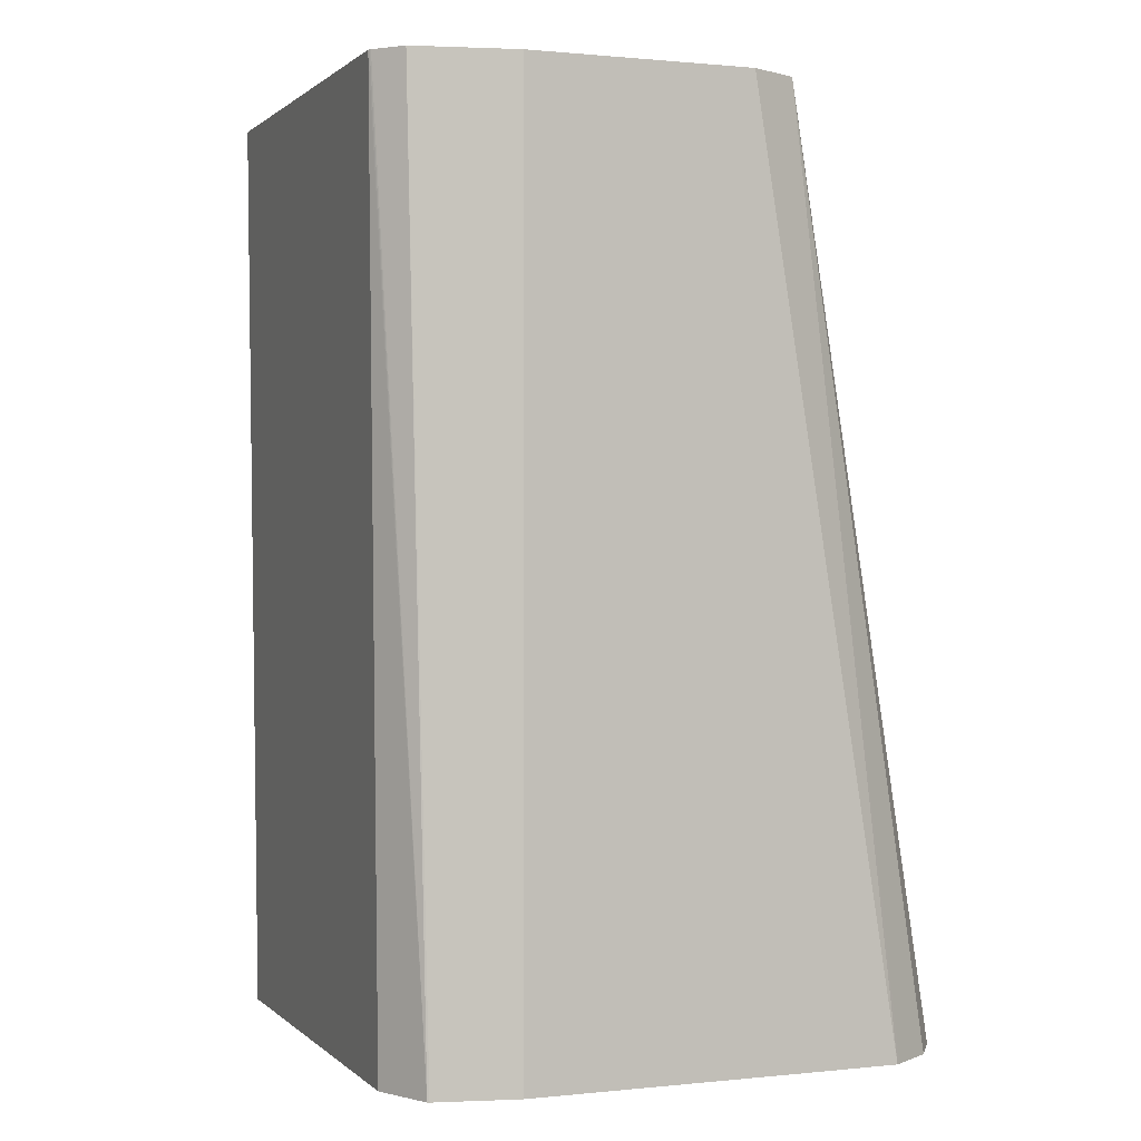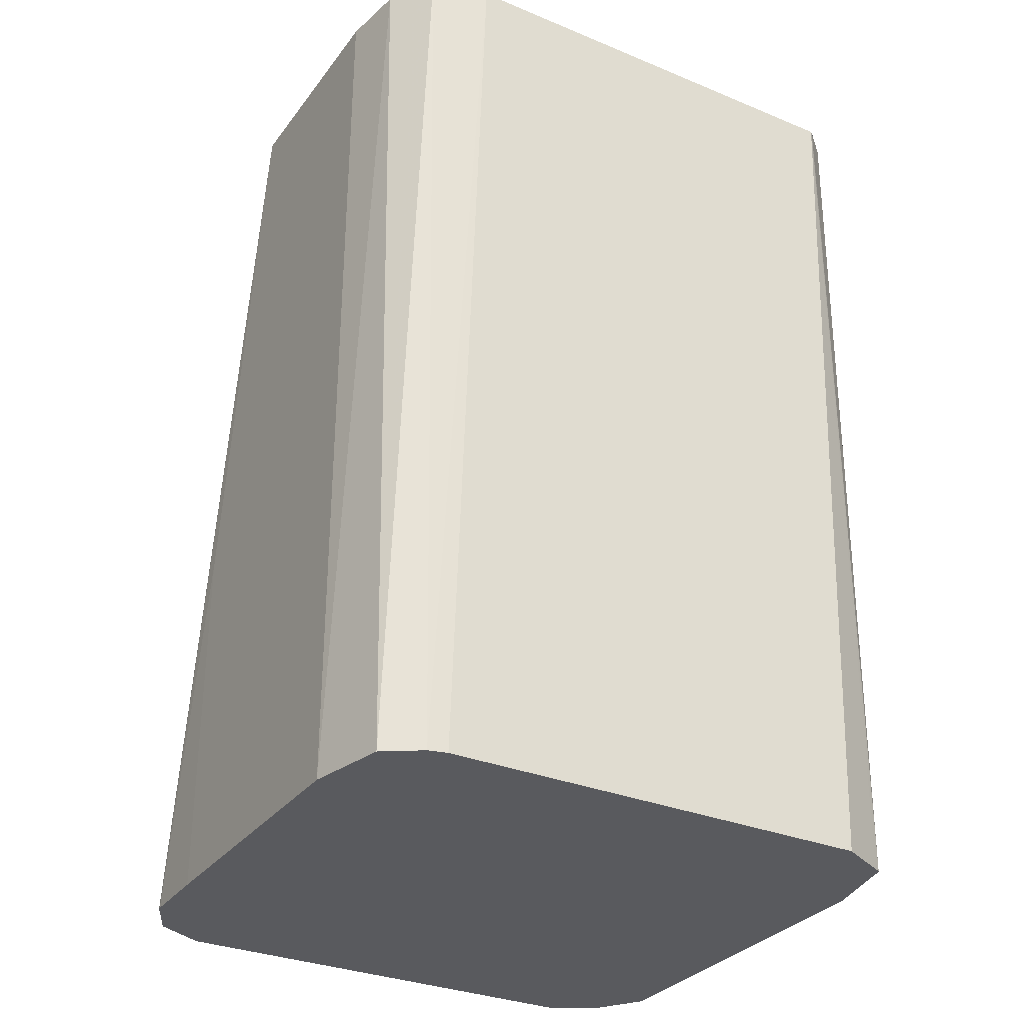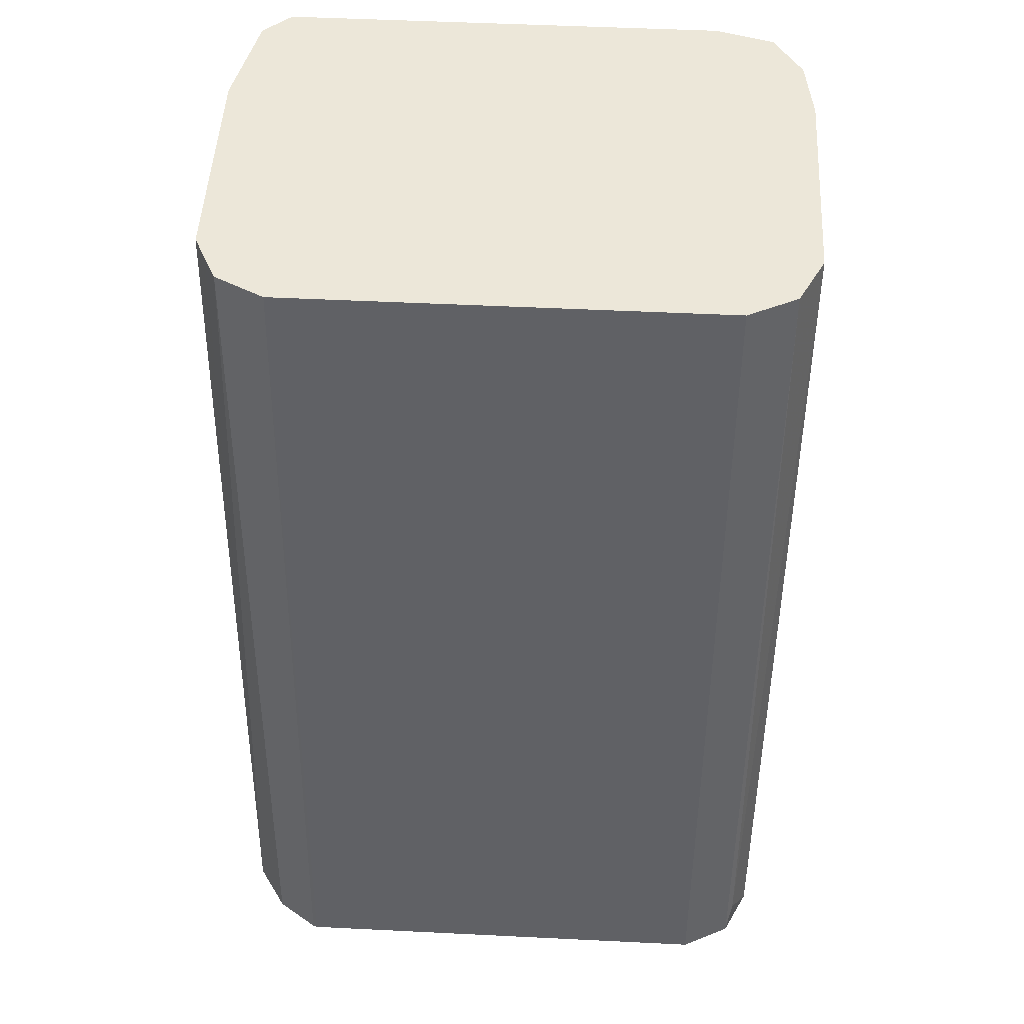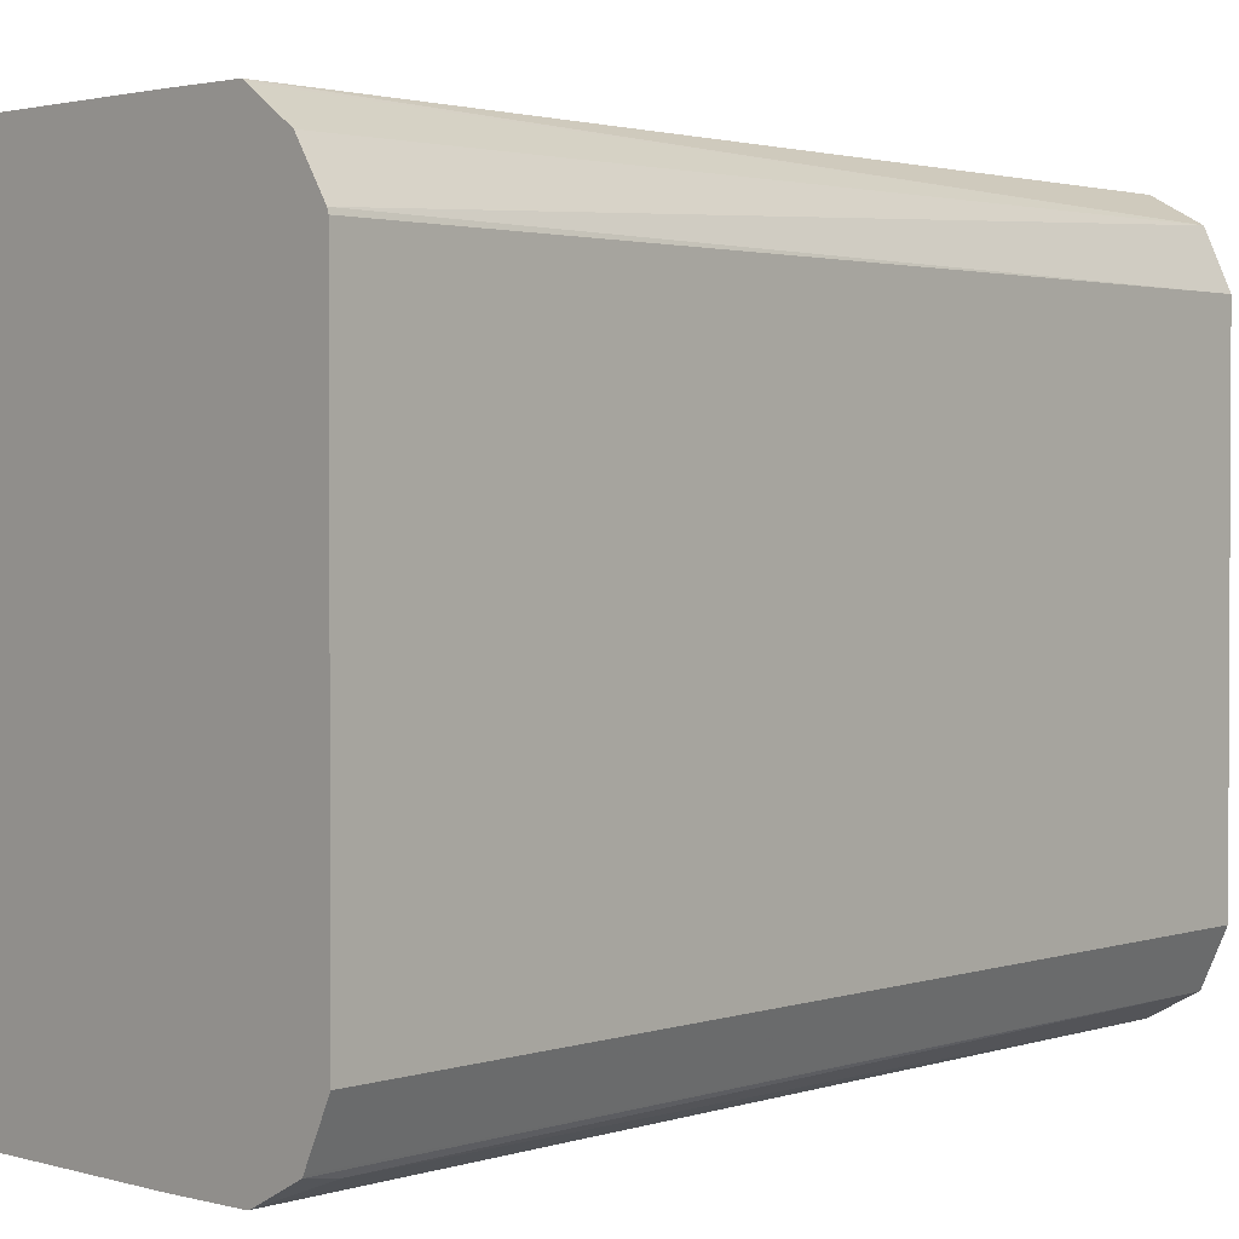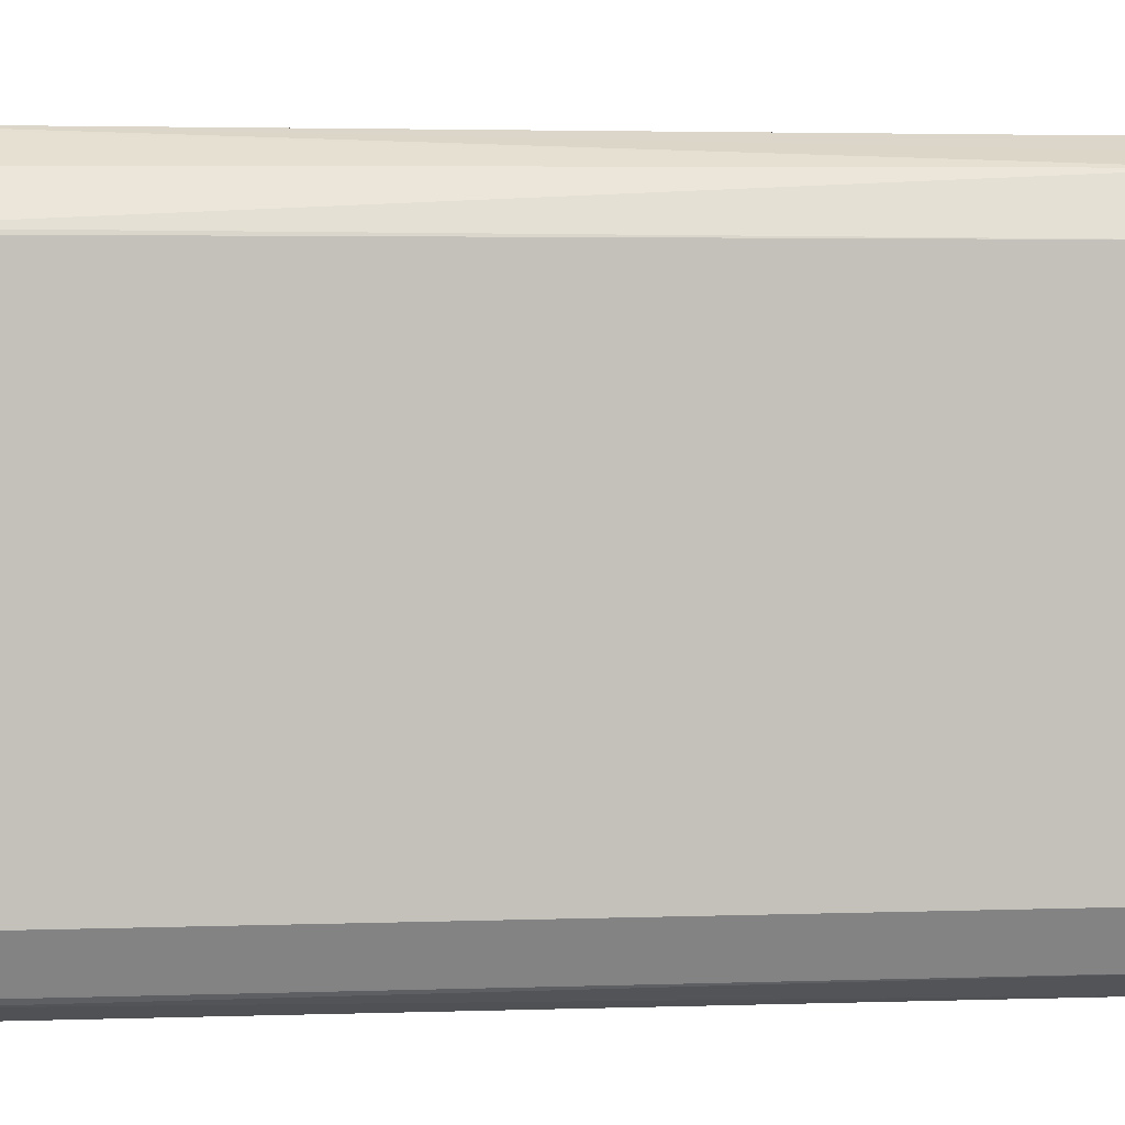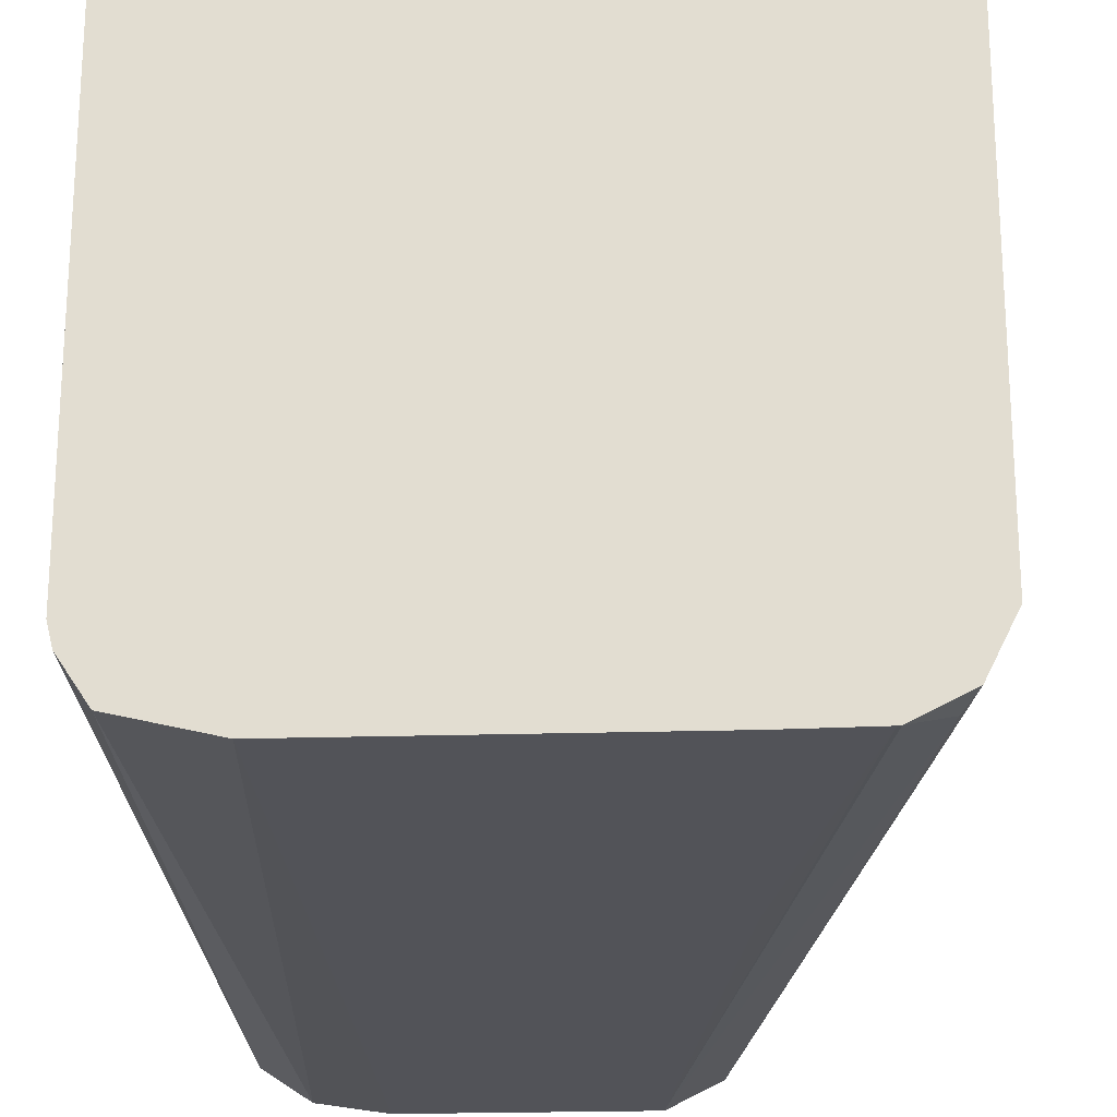
<metadata>
{"format":"obj","ext":"obj","renderer":"f3d","projection":"perspective","resolution":1024,"background":"white","views":[{"elev":0.8,"azim":158.7,"up":"+Z"},{"elev":-31.3,"azim":59.6,"up":"+Z"},{"elev":49.9,"azim":-86.9,"up":"+Z"},{"elev":1.8,"azim":-132.2,"up":"+Y"},{"elev":2.9,"azim":-87.8,"up":"+Y"},{"elev":-22.7,"azim":-177.1,"up":"+Y"}]}
</metadata>
<code>
v -0.1281 0.03661 0.003113
v -0.1313 0.03505 0.003113
v -0.1007 0.03661 0.003113
v -0.1373 0.03661 -0.06406
v -0.1464 0.03654 -0.1095
v -0.1342 0.03356 0.003113
v -0.0884 0.03396 0.003113
v -0.1007 0.03661 -0.1095
v -0.1373 0.03661 -0.1095
v -0.1468 0.03627 -0.1095
v -0.1357 0.03058 0.003113
v -0.1519 0.03288 -0.1095
v -0.1553 0.02779 -0.1095
v -0.0855 0.03069 0.003113
v -0.09054 0.03429 -0.1095
v -0.09077 0.0344 -0.1095
v -0.1373 0.02745 0.003113
v -0.1554 0.02729 -0.1095
v -0.08539 0.03054 0.003113
v -0.09017 0.03355 -0.1095
v -0.08528 0.03036 0.003113
v -0.1373 -0.02745 0.003113
v -0.1554 -0.02762 -0.1095
v -0.08713 0.02745 -0.1095
v -0.08528 -0.02455 0.003113
v -0.1353 -0.03147 0.003113
v -0.1525 -0.03338 -0.1095
v -0.1342 -0.03356 0.003113
v -0.08713 -0.02745 -0.1095
v -0.08724 -0.03174 0.003113
v -0.0877 -0.02978 -0.1095
v -0.1524 -0.03361 -0.1095
v -0.1281 -0.03661 0.003113
v -0.151 -0.03432 -0.1052
v -0.08986 -0.03349 0.003113
v -0.09072 -0.03432 -0.1095
v -0.1468 -0.03644 -0.1095
v -0.1007 -0.03661 0.003113
v -0.1464 -0.03648 -0.1095
v -0.1373 -0.03661 -0.06406
v -0.09273 -0.0354 0.003113
v -0.1007 -0.03661 -0.1095
v -0.1373 -0.03661 -0.1095
f 15 19 21
f 14 19 15
f 15 21 20
f 5 13 12
f 17 23 22
f 13 18 17
f 20 21 24
f 17 18 23
f 11 13 17
f 5 10 6
f 7 15 16
f 7 14 15
f 6 13 11
f 6 12 13
f 6 10 12
f 5 12 10
f 21 25 29
f 7 16 8
f 21 29 24
f 33 42 38
f 23 27 28
f 5 18 13
f 36 41 42
f 35 41 36
f 33 43 42
f 33 40 43
f 33 39 40
f 33 37 39
f 33 34 37
f 32 37 34
f 30 36 31
f 30 35 36
f 28 34 33
f 28 32 34
f 27 32 28
f 25 31 29
f 25 30 31
f 23 28 26
f 22 23 26
f 5 23 18
f 1 22 26
f 5 32 27
f 1 7 3
f 1 14 7
f 1 19 14
f 1 21 19
f 1 25 21
f 1 30 25
f 1 35 30
f 1 41 35
f 1 38 41
f 1 33 38
f 1 28 33
f 1 26 28
f 1 17 22
f 1 11 17
f 1 6 11
f 1 2 6
f 38 42 41
f 1 3 8
f 5 27 23
f 1 8 9
f 1 4 5
f 5 37 32
f 5 39 37
f 5 43 39
f 5 42 43
f 5 36 42
f 5 31 36
f 5 29 31
f 5 24 29
f 5 20 24
f 5 15 20
f 5 16 15
f 5 8 16
f 5 9 8
f 4 9 5
f 3 7 8
f 2 5 6
f 1 5 2
f 1 9 4
f 39 43 40

</code>
